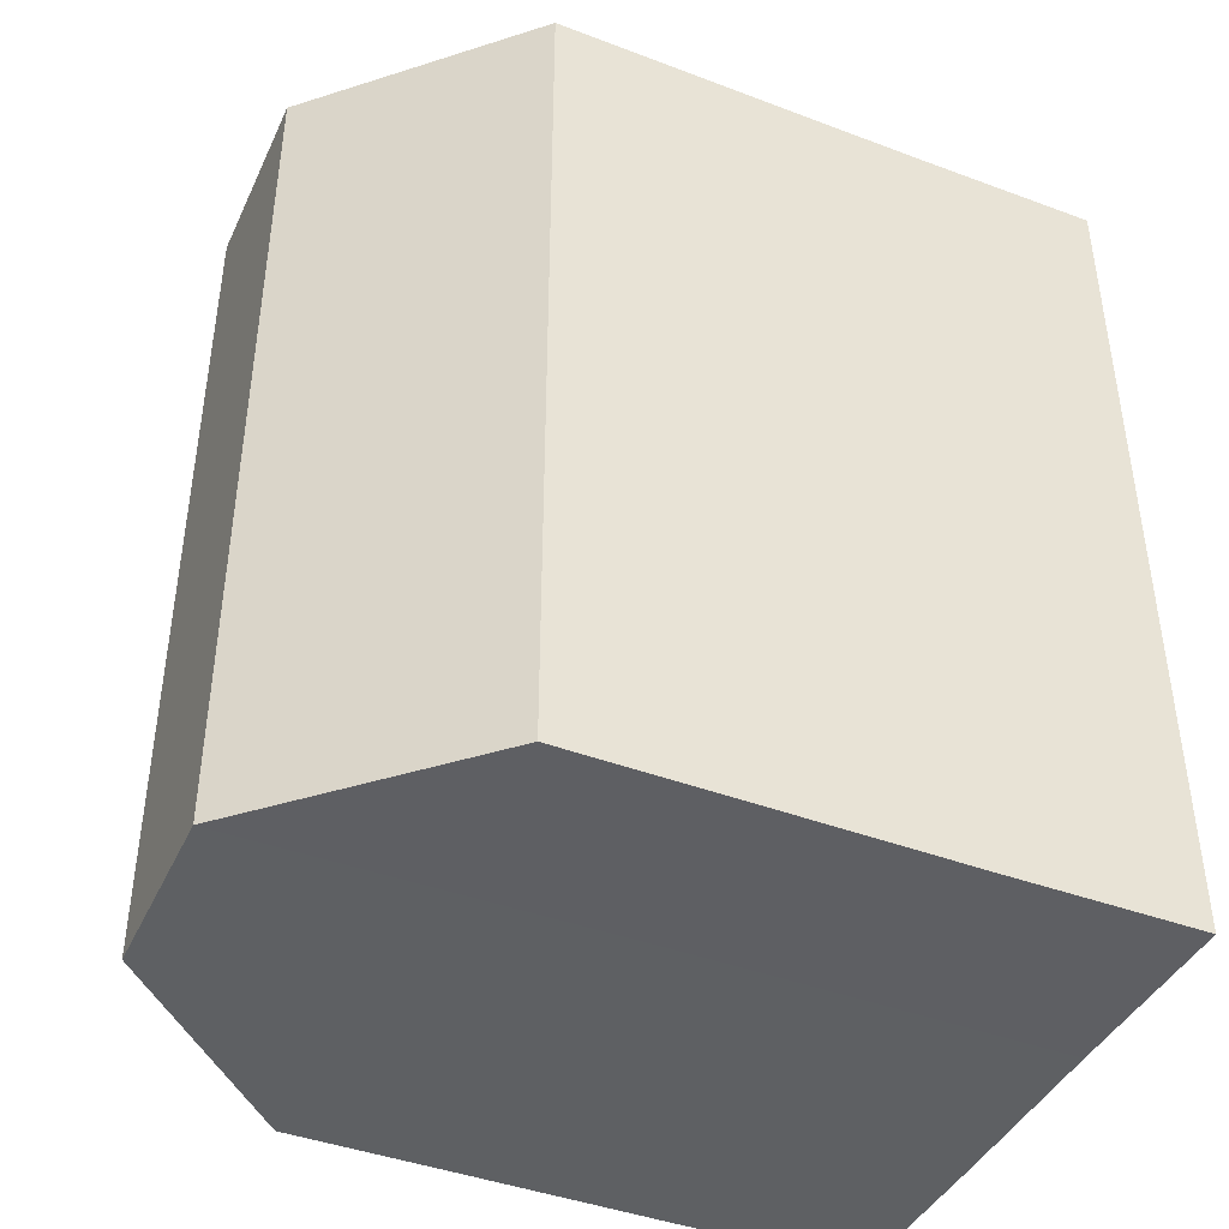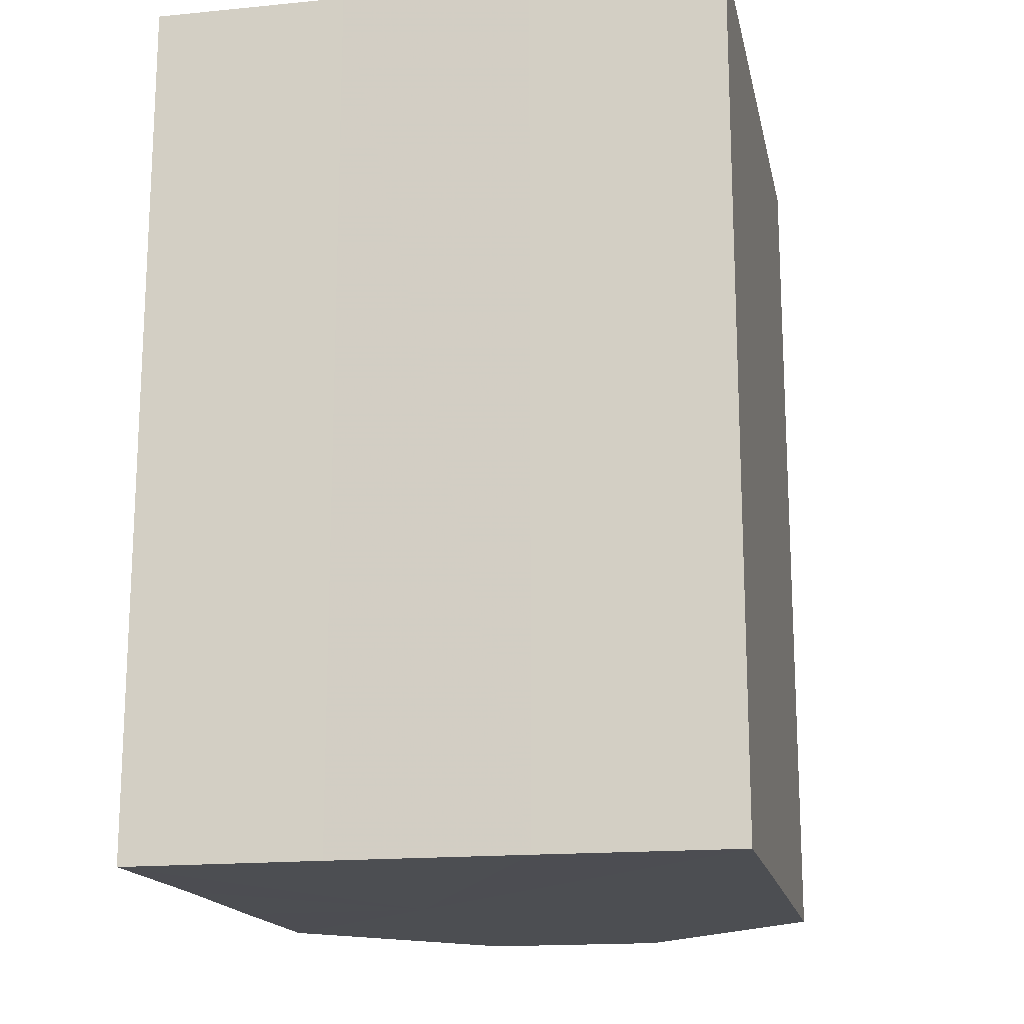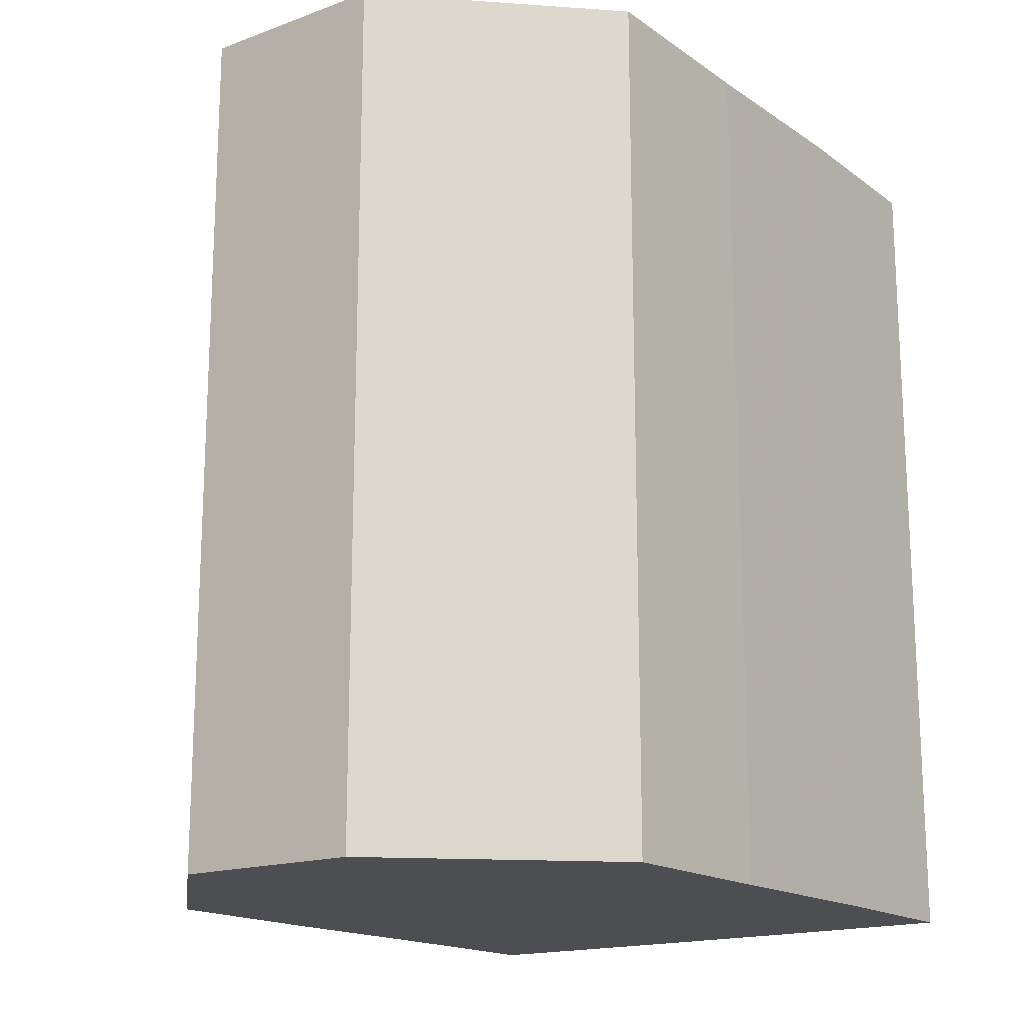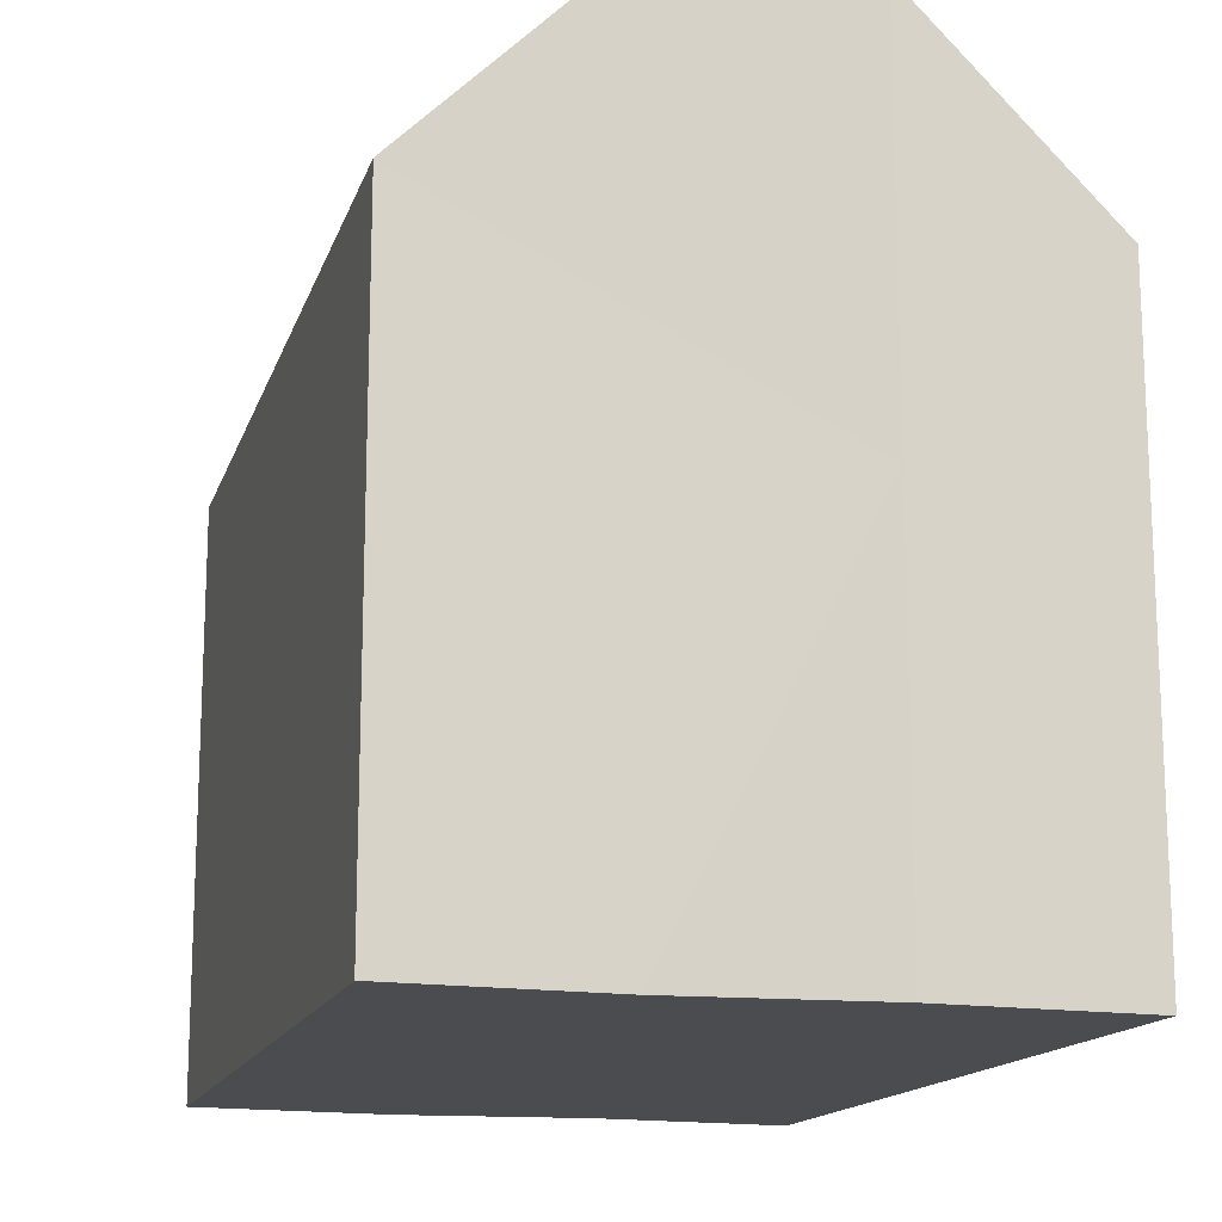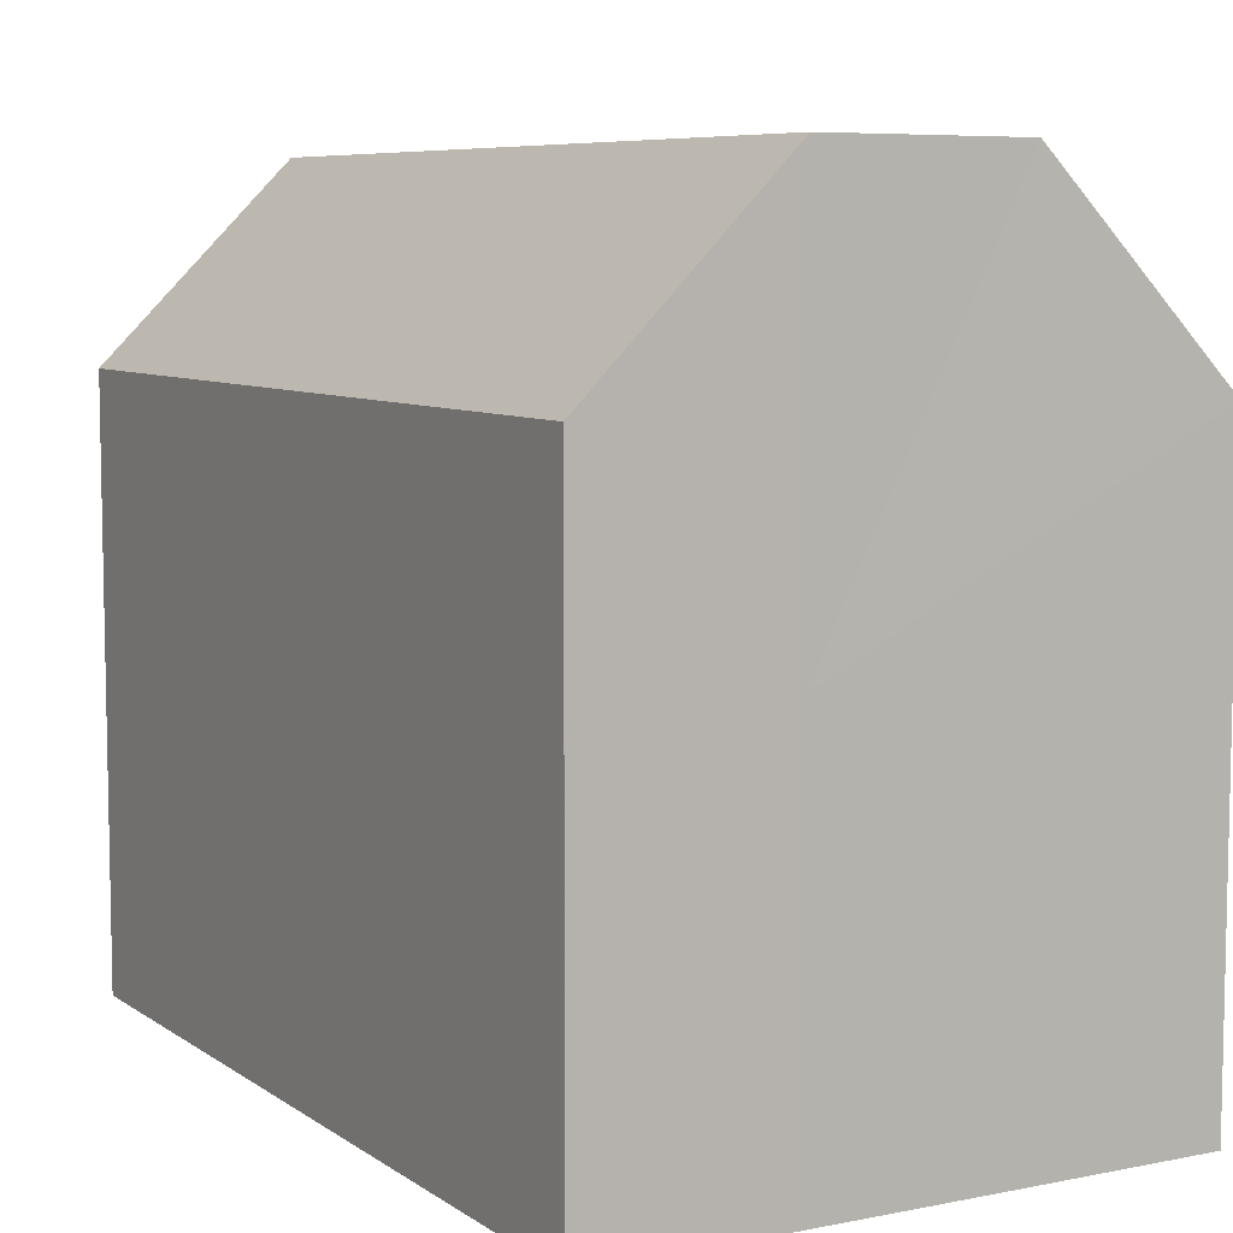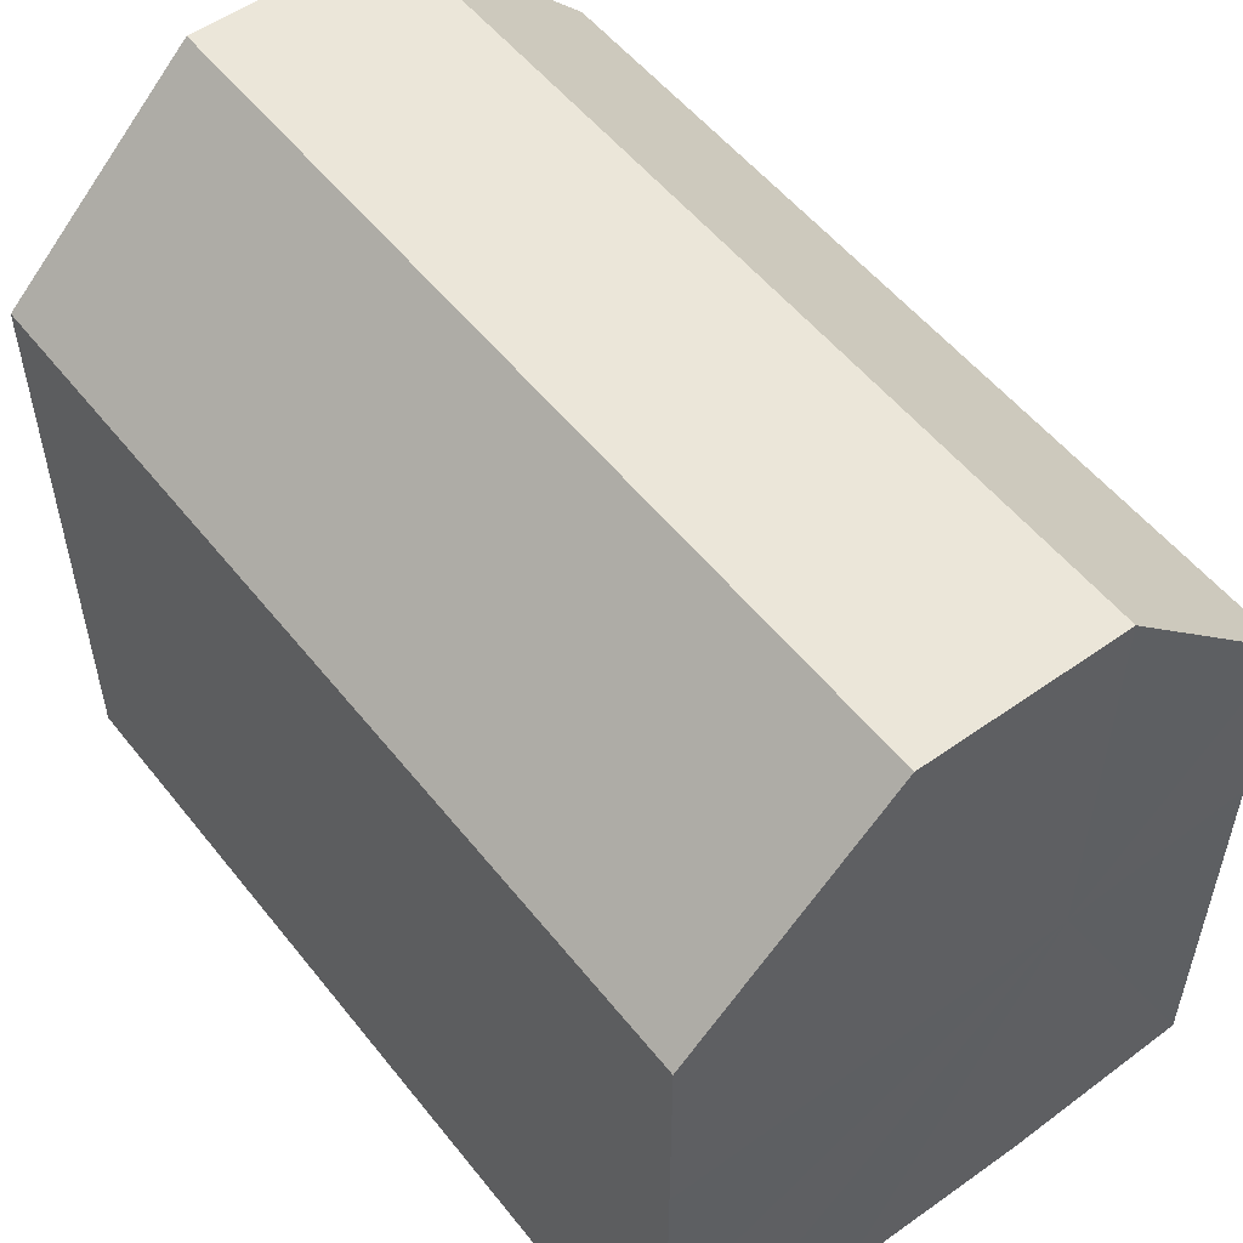
<metadata>
{"format":"obj","ext":"obj","renderer":"f3d","projection":"perspective","resolution":1024,"background":"white","views":[{"elev":-42.2,"azim":-114.2,"up":"+Z"},{"elev":-16.6,"azim":11.4,"up":"+Z"},{"elev":-16.9,"azim":-143.3,"up":"+Z"},{"elev":-15.2,"azim":164.9,"up":"+Y"},{"elev":7.4,"azim":-29.8,"up":"+Y"},{"elev":53.8,"azim":142.5,"up":"+Y"}]}
</metadata>
<code>
o 15772
v 2247 1881 24.22
v 2247 1881 24.22
v 2247 1881 24.27
v 2247 1881 24.22
v 2247 1881 24.27
v 2247 1881 24.22
v 2247 1881 24.27
v 2247 1881 24.22
v 2247 1881 24.27
v 2247 1881 24.22
v 2247 1881 24.27
v 2247 1881 24.22
v 2247 1881 24.27
v 2247 1881 24.22
v 2247 1881 24.27
v 2247 1881 24.22
v 2247 1881 24.27
v 2247 1881 24.22
v 2247 1881 24.27
v 2247 1881 24.22
v 2247 1881 24.27
v 2247 1881 24.22
v 2247 1881 24.27
v 2247 1881 24.22
v 2247 1881 24.27
v 2247 1881 24.22
v 2247 1881 24.27
v 2247 1881 24.22
v 2247 1881 24.27
v 2247 1881 24.22
v 2247 1881 24.27
v 2247 1881 24.22
v 2247 1881 24.27
v 2247 1881 24.22
v 2247 1881 24.27
v 2247 1881 24.22
v 2247 1881 24.27
v 2247 1881 24.22
v 2247 1881 24.22
v 2247 1881 24.22
v 2247 1881 24.22
v 2247 1881 24.22
v 2247 1881 24.22
v 2247 1881 24.22
v 2247 1881 24.22
v 2247 1881 24.22
v 2247 1881 24.22
v 2247 1881 24.22
v 2247 1881 24.22
v 2247 1881 24.27
v 2247 1881 24.27
v 2247 1881 24.27
v 2247 1881 24.22
v 2247 1881 24.27
v 2247 1881 24.22
v 2247 1881 24.22
v 2247 1881 24.22
v 2247 1881 24.22
v 2247 1881 24.27
v 2247 1881 24.22
v 2247 1881 24.27
v 2247 1881 24.27
v 2247 1881 24.27
v 2247 1881 24.27
v 2247 1881 24.27
v 2247 1881 24.27
v 2247 1881 24.27
v 2247 1881 24.27
v 2247 1881 24.27
v 2247 1881 24.27
v 2247 1881 24.27
v 2247 1881 24.27
v 2247 1881 24.27
v 2247 1881 24.27
f 1 2 3
f 2 4 5
f 6 1 7
f 4 8 9
f 10 6 11
f 8 12 13
f 12 14 15
f 11 16 17
f 14 18 19
f 18 20 21
f 17 22 23
f 23 24 25
f 25 26 27
f 27 28 29
f 29 30 31
f 31 32 33
f 33 34 35
f 35 36 37
f 38 36 39
f 38 40 36
f 38 39 41
f 38 42 40
f 38 41 43
f 38 43 44
f 38 44 45
f 38 45 46
f 38 46 47
f 38 47 48
f 38 49 42
f 38 48 49
f 50 49 51
f 52 53 50
f 54 55 52
f 56 57 54
f 57 58 59
f 58 60 61
f 62 63 64
f 62 65 63
f 62 64 66
f 62 67 65
f 62 66 68
f 62 69 67
f 62 68 70
f 62 71 69
f 62 70 72
f 62 73 71
f 62 72 74
f 62 74 73

</code>
